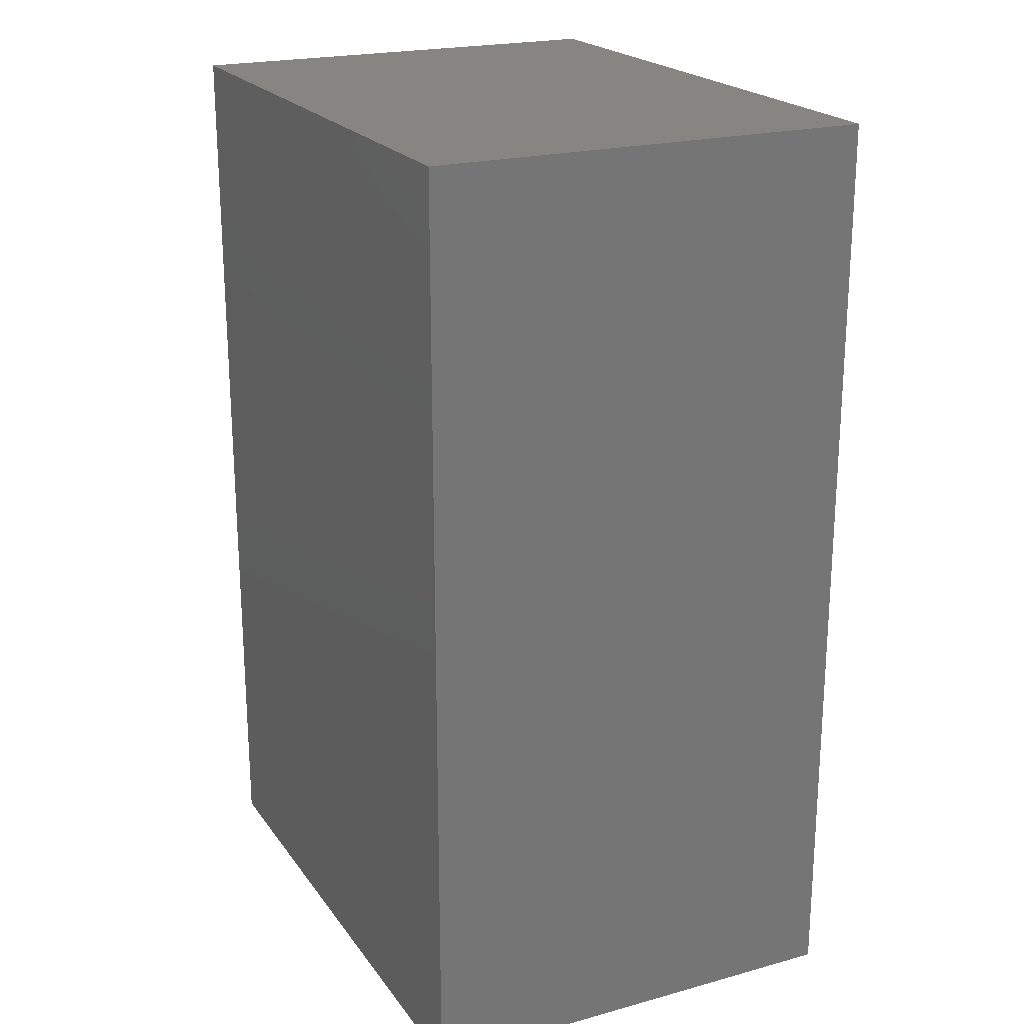
<metadata>
{"format":"stl","ext":"stl","renderer":"f3d","projection":"perspective","resolution":1024,"background":"white","views":[{"elev":21.4,"azim":64.2,"up":"+Y"}]}
</metadata>
<code>
# stl→obj: 402 verts, 804 faces
v 0.3292 0.4698 0.2969
v 0.3477 0.468 0.2969
v 0.3107 0.468 0.2969
v 0.2929 0.4626 0.2969
v 0.3655 0.4626 0.2969
v 0.2765 0.4538 0.2969
v 0.3819 0.4538 0.2969
v 0.3655 0.2874 0.2969
v 0.2929 0.2874 0.2969
v 0.3819 0.2962 0.2969
v 0.3107 0.282 0.2969
v 0.3477 0.282 0.2969
v 0.3292 0.2802 0.2969
v 0.2765 0.2962 0.2969
v 0.2621 0.308 0.2969
v 0.3962 0.308 0.2969
v 0.2504 0.3223 0.2969
v 0.408 0.3223 0.2969
v 0.2416 0.3387 0.2969
v 0.4168 0.3387 0.2969
v 0.2362 0.3565 0.2969
v 0.4222 0.3565 0.2969
v 0.2344 0.375 0.2969
v 0.424 0.375 0.2969
v 0.2362 0.3935 0.2969
v 0.4222 0.3935 0.2969
v 0.2416 0.4113 0.2969
v 0.4168 0.4113 0.2969
v 0.2504 0.4277 0.2969
v 0.408 0.4277 0.2969
v 0.2621 0.442 0.2969
v 0.3962 0.442 0.2969
v 0.4145 0.318 -0.0625
v 0.4018 0.3024 -0.0625
v 0.4036 0.3043 0.09375
v 0.3895 0.292 0.09375
v 0.3895 0.292 0.2031
v 0.4018 0.3024 0.2891
v 0.4036 0.3043 0.2031
v 0.3862 0.2897 0.2891
v 0.3734 0.2824 0.2031
v 0.3685 0.2802 0.2891
v 0.3557 0.2759 0.2031
v 0.3492 0.2743 0.2891
v 0.3372 0.2727 0.2031
v 0.3292 0.2724 0.2891
v 0.3184 0.2729 0.2031
v 0.3092 0.2743 0.2891
v 0.3 0.2766 0.2031
v 0.2899 0.2802 0.2891
v 0.2826 0.2836 0.2031
v 0.2722 0.2897 0.2891
v 0.2667 0.2936 0.2031
v 0.2566 0.3024 0.2891
v 0.2529 0.3063 0.2031
v 0.2439 0.318 0.2891
v 0.2417 0.3214 0.2031
v 0.2344 0.3357 0.2891
v 0.2334 0.3382 0.2031
v 0.2285 0.355 0.2891
v 0.3862 0.2897 -0.0625
v 0.3734 0.2824 0.09375
v 0.3685 0.2802 -0.0625
v 0.3557 0.2759 0.09375
v 0.3492 0.2743 -0.0625
v 0.3372 0.2727 0.09375
v 0.3292 0.2724 -0.0625
v 0.3184 0.2729 0.09375
v 0.3092 0.2743 -0.0625
v 0.3 0.2766 0.09375
v 0.2899 0.2802 -0.0625
v 0.2826 0.2836 0.09375
v 0.2722 0.2897 -0.0625
v 0.2667 0.2936 0.09375
v 0.2566 0.3024 -0.0625
v 0.2529 0.3063 0.09375
v 0.2439 0.318 -0.0625
v 0.2417 0.3214 0.09375
v 0.2344 0.3357 -0.0625
v 0.2334 0.3382 0.09375
v 0.2285 0.355 -0.0625
v 0.4145 0.318 0.2891
v 0.4299 0.355 -0.0625
v 0.4318 0.375 0.2891
v 0.4318 0.375 -0.0625
v 0.4299 0.355 0.2891
v 0.424 0.3357 -0.0625
v 0.424 0.3357 0.2891
v 0.2283 0.3563 0.2031
v 0.2266 0.375 0.2031
v 0.2266 0.375 0.2891
v 0.2283 0.3563 0.09375
v 0.2266 0.375 -0.0625
v 0.2266 0.375 0.09375
v 0.4145 0.432 0.2891
v 0.4018 0.4476 0.2891
v 0.4036 0.4457 0.2031
v 0.3895 0.458 0.2031
v 0.2344 0.4143 -0.0625
v 0.2334 0.4118 0.09375
v 0.2285 0.395 -0.0625
v 0.2417 0.4286 0.09375
v 0.2439 0.432 -0.0625
v 0.2529 0.4437 0.09375
v 0.2566 0.4476 -0.0625
v 0.2667 0.4564 0.09375
v 0.2722 0.4603 -0.0625
v 0.2826 0.4664 0.09375
v 0.2899 0.4698 -0.0625
v 0.3 0.4734 0.09375
v 0.3092 0.4757 -0.0625
v 0.3184 0.4771 0.09375
v 0.3292 0.4776 -0.0625
v 0.3372 0.4773 0.09375
v 0.3492 0.4757 -0.0625
v 0.3557 0.4741 0.09375
v 0.3685 0.4698 -0.0625
v 0.3734 0.4676 0.09375
v 0.3862 0.4603 -0.0625
v 0.3895 0.458 0.09375
v 0.4018 0.4476 -0.0625
v 0.2334 0.4118 0.2031
v 0.2344 0.4143 0.2891
v 0.2285 0.395 0.2891
v 0.2417 0.4286 0.2031
v 0.2439 0.432 0.2891
v 0.2529 0.4437 0.2031
v 0.2566 0.4476 0.2891
v 0.2667 0.4564 0.2031
v 0.2722 0.4603 0.2891
v 0.2826 0.4664 0.2031
v 0.2899 0.4698 0.2891
v 0.3 0.4734 0.2031
v 0.3092 0.4757 0.2891
v 0.3184 0.4771 0.2031
v 0.3292 0.4776 0.2891
v 0.3372 0.4773 0.2031
v 0.3492 0.4757 0.2891
v 0.3557 0.4741 0.2031
v 0.3685 0.4698 0.2891
v 0.3734 0.4676 0.2031
v 0.3862 0.4603 0.2891
v 0.4036 0.4457 0.09375
v 0.4145 0.432 -0.0625
v 0.2283 0.3937 0.09375
v 0.2283 0.3937 0.2031
v 0.424 0.4143 -0.0625
v 0.424 0.4143 0.2891
v 0.4299 0.395 -0.0625
v 0.4299 0.395 0.2891
v 0.4295 0.375 0.2946
v 0.4264 0.3557 0.2956
v 0.4284 0.375 0.2956
v 0.4251 0.3559 0.2963
v 0.427 0.375 0.2963
v 0.4237 0.3562 0.2967
v 0.4255 0.375 0.2967
v 0.4276 0.3554 0.2946
v 0.4305 0.375 0.2934
v 0.4286 0.3552 0.2934
v 0.4312 0.375 0.2921
v 0.4293 0.3551 0.2921
v 0.4317 0.375 0.2906
v 0.4297 0.355 0.2906
v 0.2308 0.3554 0.2946
v 0.23 0.375 0.2956
v 0.2319 0.3557 0.2956
v 0.2314 0.375 0.2963
v 0.2333 0.3559 0.2963
v 0.2329 0.375 0.2967
v 0.2347 0.3562 0.2967
v 0.2289 0.375 0.2946
v 0.2298 0.3552 0.2934
v 0.2279 0.375 0.2934
v 0.2291 0.3551 0.2921
v 0.2272 0.375 0.2921
v 0.2287 0.355 0.2906
v 0.2267 0.375 0.2906
v 0.2365 0.3366 0.2946
v 0.2376 0.3371 0.2956
v 0.2388 0.3376 0.2963
v 0.2402 0.3381 0.2967
v 0.2356 0.3362 0.2934
v 0.2349 0.336 0.2921
v 0.2345 0.3358 0.2906
v 0.2458 0.3193 0.2946
v 0.2467 0.3199 0.2956
v 0.2479 0.3207 0.2963
v 0.2491 0.3215 0.2967
v 0.245 0.3187 0.2934
v 0.2444 0.3183 0.2921
v 0.244 0.3181 0.2906
v 0.2582 0.304 0.2946
v 0.2591 0.3049 0.2956
v 0.26 0.3058 0.2963
v 0.2611 0.3069 0.2967
v 0.2576 0.3034 0.2934
v 0.257 0.3028 0.2921
v 0.2567 0.3025 0.2906
v 0.2734 0.2916 0.2946
v 0.2741 0.2926 0.2956
v 0.2749 0.2937 0.2963
v 0.2757 0.2949 0.2967
v 0.2729 0.2908 0.2934
v 0.2725 0.2902 0.2921
v 0.2723 0.2898 0.2906
v 0.2908 0.2823 0.2946
v 0.2912 0.2834 0.2956
v 0.2918 0.2846 0.2963
v 0.2923 0.286 0.2967
v 0.2904 0.2814 0.2934
v 0.2901 0.2807 0.2921
v 0.29 0.2803 0.2906
v 0.3096 0.2766 0.2946
v 0.3098 0.2777 0.2956
v 0.3101 0.2791 0.2963
v 0.3104 0.2805 0.2967
v 0.3094 0.2756 0.2934
v 0.3093 0.2749 0.2921
v 0.3092 0.2745 0.2906
v 0.3292 0.2747 0.2946
v 0.3292 0.2758 0.2956
v 0.3292 0.2772 0.2963
v 0.3292 0.2787 0.2967
v 0.3292 0.2737 0.2934
v 0.3292 0.273 0.2921
v 0.3292 0.2725 0.2906
v 0.3488 0.2766 0.2946
v 0.3485 0.2777 0.2956
v 0.3483 0.2791 0.2963
v 0.348 0.2805 0.2967
v 0.349 0.2756 0.2934
v 0.3491 0.2749 0.2921
v 0.3492 0.2745 0.2906
v 0.3676 0.2823 0.2946
v 0.3671 0.2834 0.2956
v 0.3666 0.2846 0.2963
v 0.3661 0.286 0.2967
v 0.368 0.2814 0.2934
v 0.3682 0.2807 0.2921
v 0.3684 0.2803 0.2906
v 0.3849 0.2916 0.2946
v 0.3843 0.2926 0.2956
v 0.3835 0.2937 0.2963
v 0.3827 0.2949 0.2967
v 0.3855 0.2908 0.2934
v 0.3859 0.2902 0.2921
v 0.3861 0.2898 0.2906
v 0.4001 0.304 0.2946
v 0.3993 0.3049 0.2956
v 0.3984 0.3058 0.2963
v 0.3973 0.3069 0.2967
v 0.4008 0.3034 0.2934
v 0.4013 0.3028 0.2921
v 0.4017 0.3025 0.2906
v 0.4126 0.3193 0.2946
v 0.4116 0.3199 0.2956
v 0.4105 0.3207 0.2963
v 0.4093 0.3215 0.2967
v 0.4134 0.3187 0.2934
v 0.414 0.3183 0.2921
v 0.4144 0.3181 0.2906
v 0.4219 0.3366 0.2946
v 0.4208 0.3371 0.2956
v 0.4196 0.3376 0.2963
v 0.4182 0.3381 0.2967
v 0.4228 0.3362 0.2934
v 0.4235 0.336 0.2921
v 0.4239 0.3358 0.2906
v 0.2319 0.3943 0.2956
v 0.2333 0.3941 0.2963
v 0.2347 0.3938 0.2967
v 0.2308 0.3946 0.2946
v 0.2298 0.3948 0.2934
v 0.2291 0.3949 0.2921
v 0.2287 0.395 0.2906
v 0.4276 0.3946 0.2946
v 0.4264 0.3943 0.2956
v 0.4251 0.3941 0.2963
v 0.4237 0.3938 0.2967
v 0.4286 0.3948 0.2934
v 0.4293 0.3949 0.2921
v 0.4297 0.395 0.2906
v 0.4219 0.4134 0.2946
v 0.4208 0.4129 0.2956
v 0.4196 0.4124 0.2963
v 0.4182 0.4119 0.2967
v 0.4228 0.4138 0.2934
v 0.4235 0.414 0.2921
v 0.4239 0.4142 0.2906
v 0.4126 0.4307 0.2946
v 0.4116 0.4301 0.2956
v 0.4105 0.4293 0.2963
v 0.4093 0.4285 0.2967
v 0.4134 0.4313 0.2934
v 0.414 0.4317 0.2921
v 0.4144 0.4319 0.2906
v 0.4001 0.446 0.2946
v 0.3993 0.4451 0.2956
v 0.3984 0.4442 0.2963
v 0.3973 0.4431 0.2967
v 0.4008 0.4466 0.2934
v 0.4013 0.4472 0.2921
v 0.4017 0.4475 0.2906
v 0.3849 0.4584 0.2946
v 0.3843 0.4574 0.2956
v 0.3835 0.4563 0.2963
v 0.3827 0.4551 0.2967
v 0.3855 0.4592 0.2934
v 0.3859 0.4598 0.2921
v 0.3861 0.4602 0.2906
v 0.3676 0.4677 0.2946
v 0.3671 0.4666 0.2956
v 0.3666 0.4654 0.2963
v 0.3661 0.464 0.2967
v 0.368 0.4686 0.2934
v 0.3682 0.4693 0.2921
v 0.3684 0.4697 0.2906
v 0.3488 0.4734 0.2946
v 0.3485 0.4723 0.2956
v 0.3483 0.4709 0.2963
v 0.348 0.4695 0.2967
v 0.349 0.4744 0.2934
v 0.3491 0.4751 0.2921
v 0.3492 0.4755 0.2906
v 0.3292 0.4753 0.2946
v 0.3292 0.4742 0.2956
v 0.3292 0.4728 0.2963
v 0.3292 0.4713 0.2967
v 0.3292 0.4763 0.2934
v 0.3292 0.477 0.2921
v 0.3292 0.4775 0.2906
v 0.3096 0.4734 0.2946
v 0.3098 0.4723 0.2956
v 0.3101 0.4709 0.2963
v 0.3104 0.4695 0.2967
v 0.3094 0.4744 0.2934
v 0.3093 0.4751 0.2921
v 0.3092 0.4755 0.2906
v 0.2908 0.4677 0.2946
v 0.2912 0.4666 0.2956
v 0.2918 0.4654 0.2963
v 0.2923 0.464 0.2967
v 0.2904 0.4686 0.2934
v 0.2901 0.4693 0.2921
v 0.29 0.4697 0.2906
v 0.2734 0.4584 0.2946
v 0.2741 0.4574 0.2956
v 0.2749 0.4563 0.2963
v 0.2757 0.4551 0.2967
v 0.2729 0.4592 0.2934
v 0.2725 0.4598 0.2921
v 0.2723 0.4602 0.2906
v 0.2582 0.446 0.2946
v 0.2591 0.4451 0.2956
v 0.26 0.4442 0.2963
v 0.2611 0.4431 0.2967
v 0.2576 0.4466 0.2934
v 0.257 0.4472 0.2921
v 0.2567 0.4475 0.2906
v 0.2458 0.4307 0.2946
v 0.2467 0.4301 0.2956
v 0.2479 0.4293 0.2963
v 0.2491 0.4285 0.2967
v 0.245 0.4313 0.2934
v 0.2444 0.4317 0.2921
v 0.244 0.4319 0.2906
v 0.2365 0.4134 0.2946
v 0.2376 0.4129 0.2956
v 0.2388 0.4124 0.2963
v 0.2402 0.4119 0.2967
v 0.2356 0.4138 0.2934
v 0.2349 0.414 0.2921
v 0.2345 0.4142 0.2906
v 0 0.8125 -0.0625
v 0.5599 0.8125 -0.0625
v 0 -0.0625 -0.0625
v 0.5599 -0.0625 -0.0625
v 0.4036 0.6562 0.2031
v 0.4036 0.09375 0.2031
v 0.15 0.09375 0.2031
v 0.15 0.6562 0.2031
v 0.4036 0.6562 0.09375
v 0.4036 0.09375 0.09375
v 0 0.09375 0.09375
v 0 0.6562 0.09375
v 0.15 0.75 0.1484
v 0.15 0.6562 0.1484
v 0.15 0.75 0.2969
v 0.15 0 0.2969
v 0.15 0 0.1484
v 0.15 0.09375 0.1484
v 0 0 0.1484
v 0 0.09375 0.1484
v 0 0.6562 0.1484
v 0 0.75 0.1484
v 0 0.8125 0.3594
v 0 0.75 0.2969
v 0 -0.0625 0.3594
v 0 0 0.2969
v 0.5599 -0.0625 0.3594
v 0.5599 0.8125 0.3594
f 1 2 3
f 4 3 2
f 5 4 2
f 6 4 5
f 7 6 5
f 8 9 10
f 11 9 8
f 12 11 8
f 13 11 12
f 9 14 10
f 10 14 15
f 10 15 16
f 16 15 17
f 16 17 18
f 18 17 19
f 18 19 20
f 20 19 21
f 20 21 22
f 22 21 23
f 22 23 24
f 24 23 25
f 24 25 26
f 26 25 27
f 26 27 28
f 28 27 29
f 28 29 30
f 30 29 31
f 30 31 32
f 32 31 6
f 32 6 7
f 33 34 35
f 34 36 35
f 37 38 39
f 37 40 38
f 40 37 41
f 41 42 40
f 42 41 43
f 43 44 42
f 44 43 45
f 45 46 44
f 46 45 47
f 47 48 46
f 48 47 49
f 49 50 48
f 51 50 49
f 52 50 51
f 53 52 51
f 54 52 53
f 55 54 53
f 56 54 55
f 57 56 55
f 58 56 57
f 59 58 57
f 60 58 59
f 61 36 34
f 62 36 61
f 63 62 61
f 64 62 63
f 65 64 63
f 66 64 65
f 67 66 65
f 68 66 67
f 69 68 67
f 70 68 69
f 71 70 69
f 71 72 70
f 72 71 73
f 73 74 72
f 74 73 75
f 75 76 74
f 76 75 77
f 77 78 76
f 78 77 79
f 79 80 78
f 80 79 81
f 82 33 35
f 82 35 39
f 82 39 38
f 83 84 85
f 84 83 86
f 86 83 87
f 86 87 88
f 88 87 33
f 88 33 82
f 59 89 60
f 60 89 90
f 60 90 91
f 80 81 92
f 92 81 93
f 92 93 94
f 95 96 97
f 96 98 97
f 99 100 101
f 102 100 99
f 103 102 99
f 104 102 103
f 105 104 103
f 106 104 105
f 107 106 105
f 108 106 107
f 109 108 107
f 110 108 109
f 111 110 109
f 111 112 110
f 112 111 113
f 113 114 112
f 114 113 115
f 115 116 114
f 116 115 117
f 117 118 116
f 118 117 119
f 119 120 118
f 120 119 121
f 122 123 124
f 123 122 125
f 125 126 123
f 126 125 127
f 127 128 126
f 128 127 129
f 129 130 128
f 130 129 131
f 131 132 130
f 132 131 133
f 133 134 132
f 135 134 133
f 136 134 135
f 137 136 135
f 138 136 137
f 139 138 137
f 140 138 139
f 141 140 139
f 142 140 141
f 98 142 141
f 96 142 98
f 143 120 121
f 143 121 144
f 143 144 95
f 143 95 97
f 100 145 101
f 101 145 94
f 101 94 93
f 122 124 146
f 146 124 91
f 146 91 90
f 147 95 144
f 95 147 148
f 148 147 149
f 148 149 150
f 150 149 85
f 150 85 84
f 151 152 153
f 153 152 154
f 153 154 155
f 155 154 156
f 155 156 157
f 157 156 22
f 157 22 24
f 152 151 158
f 158 151 159
f 158 159 160
f 160 159 161
f 160 161 162
f 162 161 163
f 162 163 164
f 164 163 84
f 164 84 86
f 165 166 167
f 167 166 168
f 167 168 169
f 169 168 170
f 169 170 171
f 171 170 23
f 171 23 21
f 166 165 172
f 172 165 173
f 172 173 174
f 174 173 175
f 174 175 176
f 176 175 177
f 176 177 178
f 178 177 60
f 178 60 91
f 179 167 180
f 180 167 169
f 180 169 181
f 181 169 171
f 181 171 182
f 182 171 21
f 182 21 19
f 167 179 165
f 165 179 183
f 165 183 173
f 173 183 184
f 173 184 175
f 175 184 185
f 175 185 177
f 177 185 58
f 177 58 60
f 186 180 187
f 187 180 181
f 187 181 188
f 188 181 182
f 188 182 189
f 189 182 19
f 189 19 17
f 180 186 179
f 179 186 190
f 179 190 183
f 183 190 191
f 183 191 184
f 184 191 192
f 184 192 185
f 185 192 56
f 185 56 58
f 193 187 194
f 194 187 188
f 194 188 195
f 195 188 189
f 195 189 196
f 196 189 17
f 196 17 15
f 187 193 186
f 186 193 197
f 186 197 190
f 190 197 198
f 190 198 191
f 191 198 199
f 191 199 192
f 192 199 54
f 192 54 56
f 200 194 201
f 201 194 195
f 201 195 202
f 202 195 196
f 202 196 203
f 203 196 15
f 203 15 14
f 194 200 193
f 193 200 204
f 193 204 197
f 197 204 205
f 197 205 198
f 198 205 206
f 198 206 199
f 199 206 52
f 199 52 54
f 207 201 208
f 208 201 202
f 208 202 209
f 209 202 203
f 209 203 210
f 210 203 14
f 210 14 9
f 201 207 200
f 200 207 211
f 200 211 204
f 204 211 212
f 204 212 205
f 205 212 213
f 205 213 206
f 206 213 50
f 206 50 52
f 214 208 215
f 215 208 209
f 215 209 216
f 216 209 210
f 216 210 217
f 217 210 9
f 217 9 11
f 208 214 207
f 207 214 218
f 207 218 211
f 211 218 219
f 211 219 212
f 212 219 220
f 212 220 213
f 213 220 48
f 213 48 50
f 221 215 222
f 222 215 216
f 222 216 223
f 223 216 217
f 223 217 224
f 224 217 11
f 224 11 13
f 215 221 214
f 214 221 225
f 214 225 218
f 218 225 226
f 218 226 219
f 219 226 227
f 219 227 220
f 220 227 46
f 220 46 48
f 228 222 229
f 229 222 223
f 229 223 230
f 230 223 224
f 230 224 231
f 231 224 13
f 231 13 12
f 222 228 221
f 221 228 232
f 221 232 225
f 225 232 233
f 225 233 226
f 226 233 234
f 226 234 227
f 227 234 44
f 227 44 46
f 235 229 236
f 236 229 230
f 236 230 237
f 237 230 231
f 237 231 238
f 238 231 12
f 238 12 8
f 229 235 228
f 228 235 239
f 228 239 232
f 232 239 240
f 232 240 233
f 233 240 241
f 233 241 234
f 234 241 42
f 234 42 44
f 242 236 243
f 243 236 237
f 243 237 244
f 244 237 238
f 244 238 245
f 245 238 8
f 245 8 10
f 236 242 235
f 235 242 246
f 235 246 239
f 239 246 247
f 239 247 240
f 240 247 248
f 240 248 241
f 241 248 40
f 241 40 42
f 249 243 250
f 250 243 244
f 250 244 251
f 251 244 245
f 251 245 252
f 252 245 10
f 252 10 16
f 243 249 242
f 242 249 253
f 242 253 246
f 246 253 254
f 246 254 247
f 247 254 255
f 247 255 248
f 248 255 38
f 248 38 40
f 256 250 257
f 257 250 251
f 257 251 258
f 258 251 252
f 258 252 259
f 259 252 16
f 259 16 18
f 250 256 249
f 249 256 260
f 249 260 253
f 253 260 261
f 253 261 254
f 254 261 262
f 254 262 255
f 255 262 82
f 255 82 38
f 263 257 264
f 264 257 258
f 264 258 265
f 265 258 259
f 265 259 266
f 266 259 18
f 266 18 20
f 257 263 256
f 256 263 267
f 256 267 260
f 260 267 268
f 260 268 261
f 261 268 269
f 261 269 262
f 262 269 88
f 262 88 82
f 158 264 152
f 152 264 265
f 152 265 154
f 154 265 266
f 154 266 156
f 156 266 20
f 156 20 22
f 264 158 263
f 263 158 160
f 263 160 267
f 267 160 162
f 267 162 268
f 268 162 164
f 268 164 269
f 269 164 86
f 269 86 88
f 172 270 166
f 166 270 271
f 166 271 168
f 168 271 272
f 168 272 170
f 170 272 25
f 170 25 23
f 270 172 273
f 273 172 174
f 273 174 274
f 274 174 176
f 274 176 275
f 275 176 178
f 275 178 276
f 276 178 91
f 276 91 124
f 277 153 278
f 278 153 155
f 278 155 279
f 279 155 157
f 279 157 280
f 280 157 24
f 280 24 26
f 153 277 151
f 151 277 281
f 151 281 159
f 159 281 282
f 159 282 161
f 161 282 283
f 161 283 163
f 163 283 150
f 163 150 84
f 284 278 285
f 285 278 279
f 285 279 286
f 286 279 280
f 286 280 287
f 287 280 26
f 287 26 28
f 278 284 277
f 277 284 288
f 277 288 281
f 281 288 289
f 281 289 282
f 282 289 290
f 282 290 283
f 283 290 148
f 283 148 150
f 291 285 292
f 292 285 286
f 292 286 293
f 293 286 287
f 293 287 294
f 294 287 28
f 294 28 30
f 285 291 284
f 284 291 295
f 284 295 288
f 288 295 296
f 288 296 289
f 289 296 297
f 289 297 290
f 290 297 95
f 290 95 148
f 298 292 299
f 299 292 293
f 299 293 300
f 300 293 294
f 300 294 301
f 301 294 30
f 301 30 32
f 292 298 291
f 291 298 302
f 291 302 295
f 295 302 303
f 295 303 296
f 296 303 304
f 296 304 297
f 297 304 96
f 297 96 95
f 305 299 306
f 306 299 300
f 306 300 307
f 307 300 301
f 307 301 308
f 308 301 32
f 308 32 7
f 299 305 298
f 298 305 309
f 298 309 302
f 302 309 310
f 302 310 303
f 303 310 311
f 303 311 304
f 304 311 142
f 304 142 96
f 312 306 313
f 313 306 307
f 313 307 314
f 314 307 308
f 314 308 315
f 315 308 7
f 315 7 5
f 306 312 305
f 305 312 316
f 305 316 309
f 309 316 317
f 309 317 310
f 310 317 318
f 310 318 311
f 311 318 140
f 311 140 142
f 319 313 320
f 320 313 314
f 320 314 321
f 321 314 315
f 321 315 322
f 322 315 5
f 322 5 2
f 313 319 312
f 312 319 323
f 312 323 316
f 316 323 324
f 316 324 317
f 317 324 325
f 317 325 318
f 318 325 138
f 318 138 140
f 326 320 327
f 327 320 321
f 327 321 328
f 328 321 322
f 328 322 329
f 329 322 2
f 329 2 1
f 320 326 319
f 319 326 330
f 319 330 323
f 323 330 331
f 323 331 324
f 324 331 332
f 324 332 325
f 325 332 136
f 325 136 138
f 333 327 334
f 334 327 328
f 334 328 335
f 335 328 329
f 335 329 336
f 336 329 1
f 336 1 3
f 327 333 326
f 326 333 337
f 326 337 330
f 330 337 338
f 330 338 331
f 331 338 339
f 331 339 332
f 332 339 134
f 332 134 136
f 340 334 341
f 341 334 335
f 341 335 342
f 342 335 336
f 342 336 343
f 343 336 3
f 343 3 4
f 334 340 333
f 333 340 344
f 333 344 337
f 337 344 345
f 337 345 338
f 338 345 346
f 338 346 339
f 339 346 132
f 339 132 134
f 347 341 348
f 348 341 342
f 348 342 349
f 349 342 343
f 349 343 350
f 350 343 4
f 350 4 6
f 341 347 340
f 340 347 351
f 340 351 344
f 344 351 352
f 344 352 345
f 345 352 353
f 345 353 346
f 346 353 130
f 346 130 132
f 354 348 355
f 355 348 349
f 355 349 356
f 356 349 350
f 356 350 357
f 357 350 6
f 357 6 31
f 348 354 347
f 347 354 358
f 347 358 351
f 351 358 359
f 351 359 352
f 352 359 360
f 352 360 353
f 353 360 128
f 353 128 130
f 361 355 362
f 362 355 356
f 362 356 363
f 363 356 357
f 363 357 364
f 364 357 31
f 364 31 29
f 355 361 354
f 354 361 365
f 354 365 358
f 358 365 366
f 358 366 359
f 359 366 367
f 359 367 360
f 360 367 126
f 360 126 128
f 368 362 369
f 369 362 363
f 369 363 370
f 370 363 364
f 370 364 371
f 371 364 29
f 371 29 27
f 362 368 361
f 361 368 372
f 361 372 365
f 365 372 373
f 365 373 366
f 366 373 374
f 366 374 367
f 367 374 123
f 367 123 126
f 273 369 270
f 270 369 370
f 270 370 271
f 271 370 371
f 271 371 272
f 272 371 27
f 272 27 25
f 369 273 368
f 368 273 274
f 368 274 372
f 372 274 275
f 372 275 373
f 373 275 276
f 373 276 374
f 374 276 124
f 374 124 123
f 375 376 113
f 375 113 111
f 375 111 109
f 375 109 107
f 375 107 105
f 375 105 103
f 375 103 99
f 375 99 101
f 375 101 93
f 375 93 377
f 377 93 81
f 377 81 79
f 377 79 77
f 377 77 75
f 377 75 73
f 377 73 71
f 377 71 69
f 377 69 67
f 377 67 378
f 378 67 65
f 378 65 63
f 378 63 61
f 378 61 34
f 378 34 33
f 378 33 87
f 378 87 83
f 376 378 83
f 376 83 85
f 376 85 149
f 376 149 147
f 376 147 144
f 376 144 121
f 376 121 119
f 376 119 117
f 376 117 115
f 376 115 113
f 379 97 98
f 379 98 141
f 379 141 139
f 379 139 137
f 379 137 135
f 379 135 133
f 379 133 131
f 380 381 45
f 380 45 43
f 380 43 41
f 380 41 37
f 380 37 39
f 381 89 59
f 381 59 57
f 381 57 55
f 381 55 53
f 381 53 51
f 381 51 49
f 381 49 47
f 381 47 45
f 382 379 131
f 382 131 129
f 382 129 127
f 382 127 125
f 382 125 122
f 382 122 146
f 382 146 90
f 382 90 89
f 382 89 381
f 97 379 143
f 143 379 383
f 380 39 384
f 384 39 35
f 383 108 110
f 383 110 112
f 383 112 114
f 383 114 116
f 383 116 118
f 383 118 120
f 383 120 143
f 384 35 36
f 384 36 62
f 384 62 64
f 384 64 66
f 384 66 385
f 385 66 68
f 385 68 70
f 385 70 72
f 385 72 74
f 385 74 76
f 385 76 78
f 385 78 80
f 385 80 92
f 385 92 94
f 386 385 94
f 386 94 145
f 386 145 100
f 386 100 102
f 386 102 104
f 386 104 106
f 386 106 108
f 386 108 383
f 387 388 389
f 389 388 382
f 389 382 390
f 390 382 381
f 390 381 391
f 391 381 392
f 393 391 394
f 394 391 392
f 395 388 396
f 396 388 387
f 386 395 375
f 375 395 396
f 375 396 397
f 397 396 398
f 397 398 399
f 399 398 400
f 399 400 377
f 377 400 393
f 377 393 385
f 385 393 394
f 385 386 377
f 377 386 375
f 380 384 381
f 381 384 392
f 384 385 392
f 392 385 394
f 386 383 395
f 395 383 388
f 383 379 388
f 388 379 382
f 400 398 390
f 390 398 389
f 387 389 396
f 396 389 398
f 393 400 391
f 391 400 390
f 399 377 401
f 401 377 378
f 401 378 402
f 402 378 376
f 402 376 397
f 397 376 375
f 399 401 397
f 397 401 402

</code>
